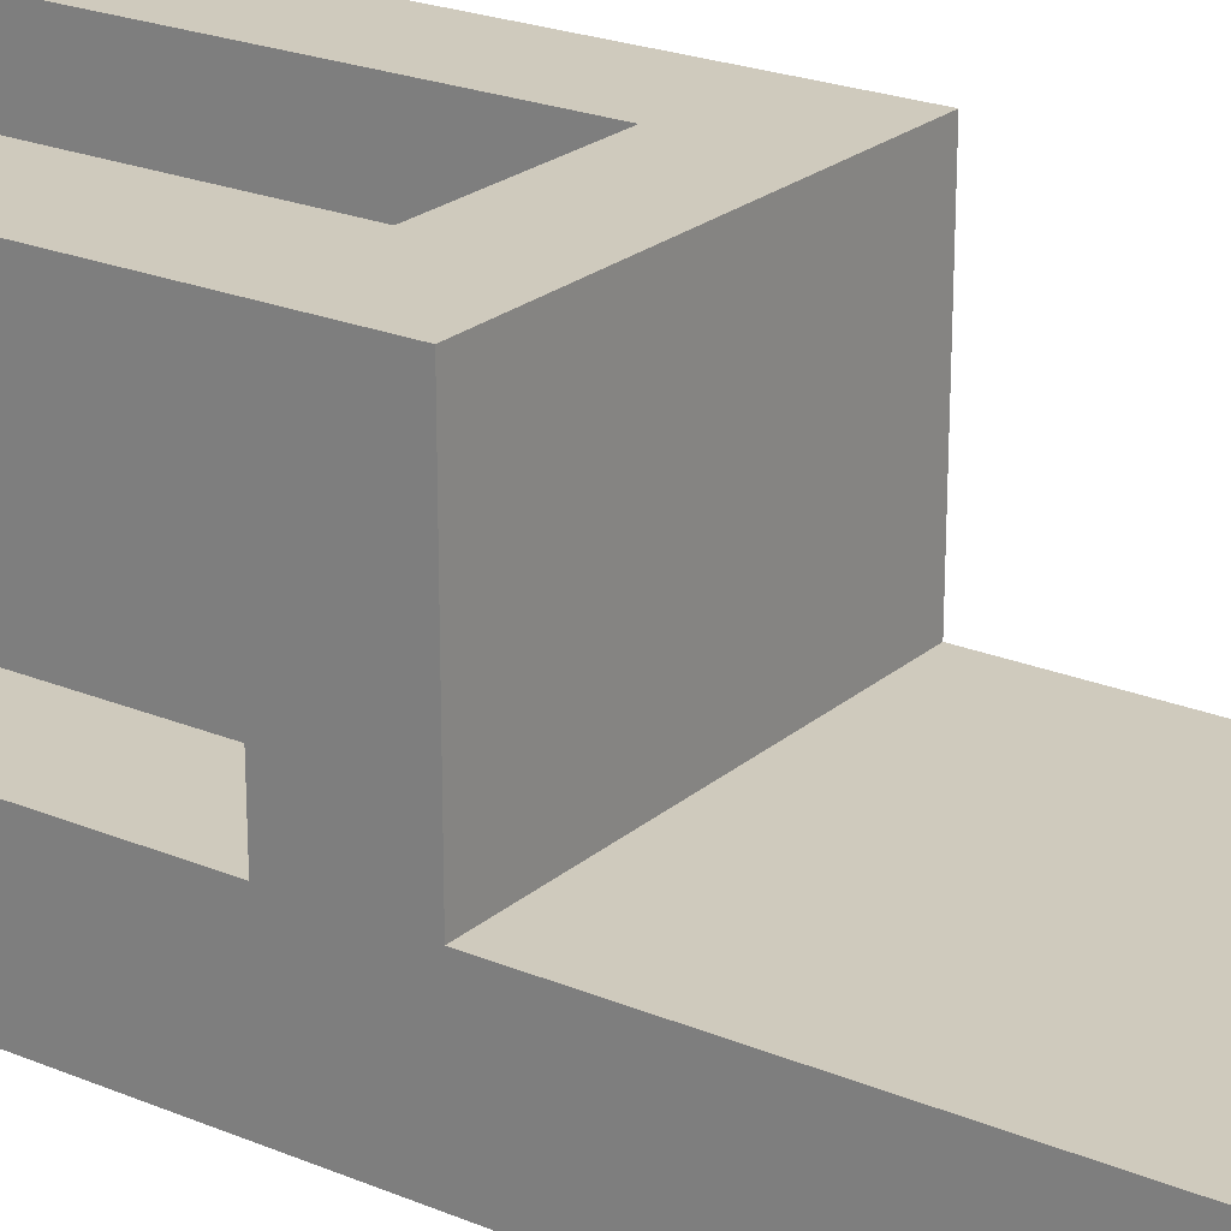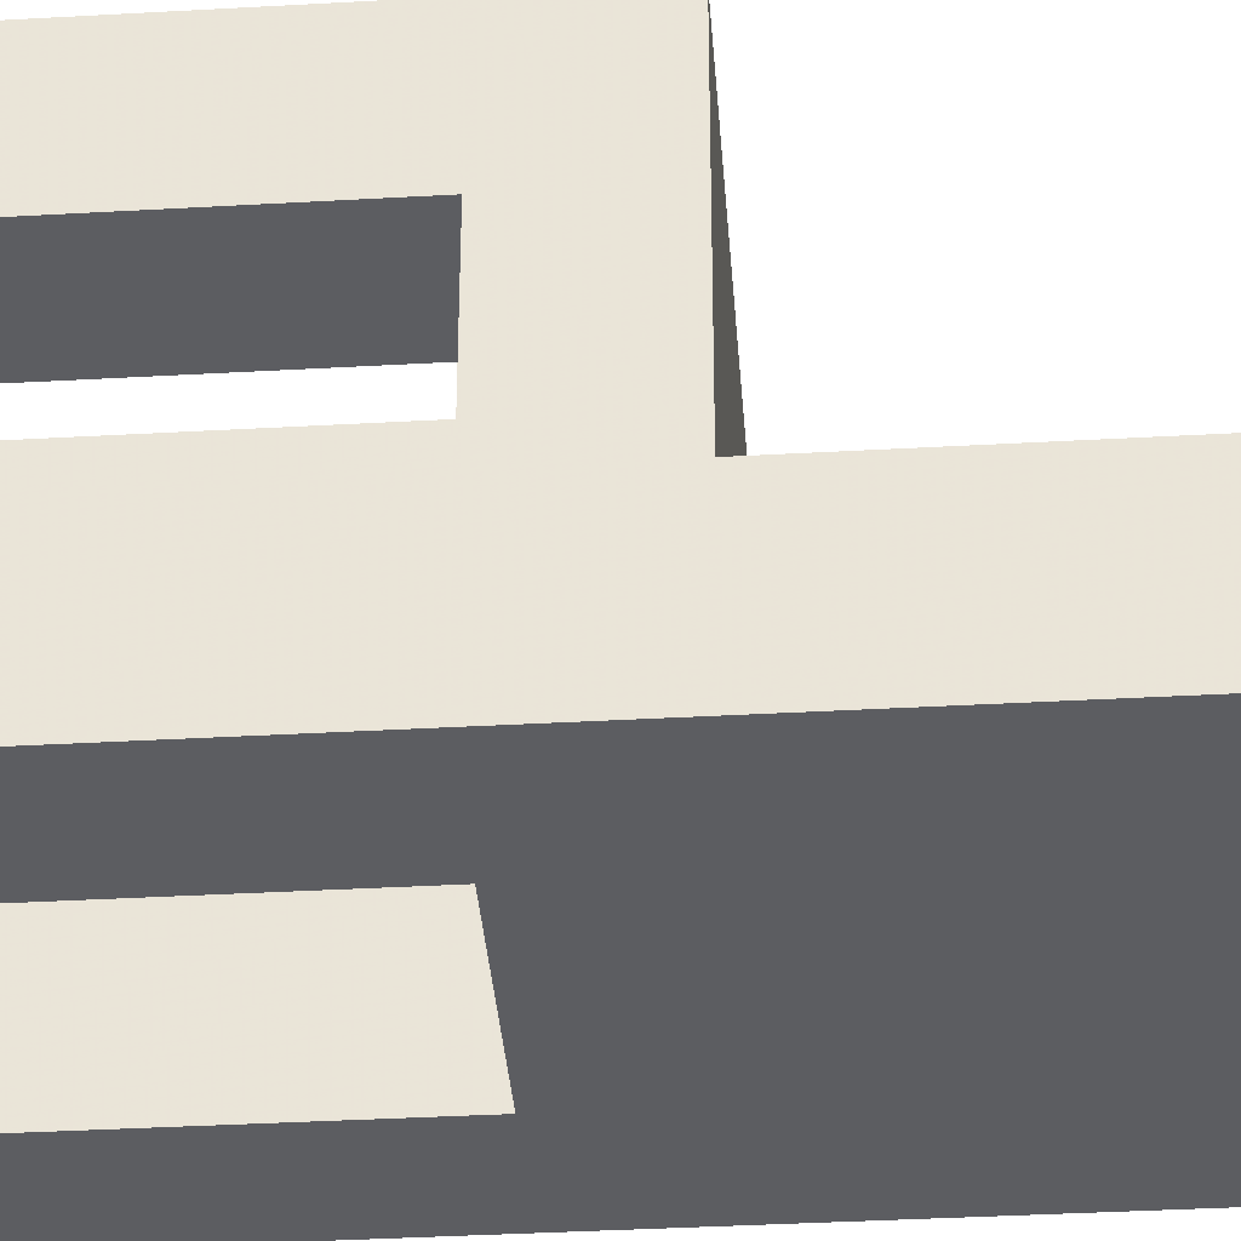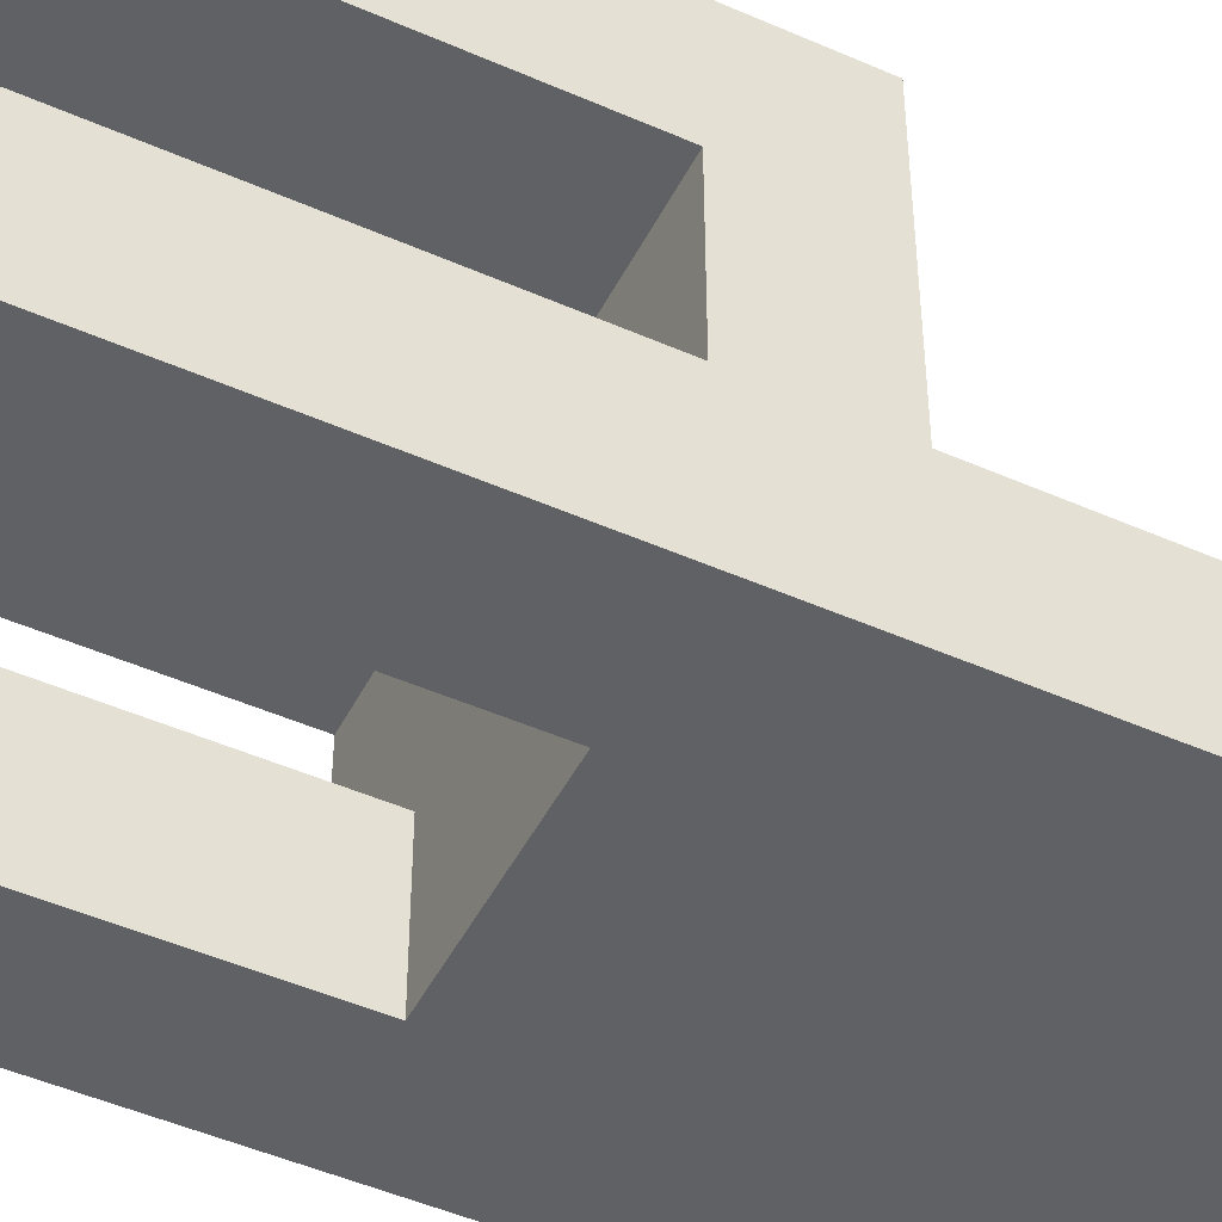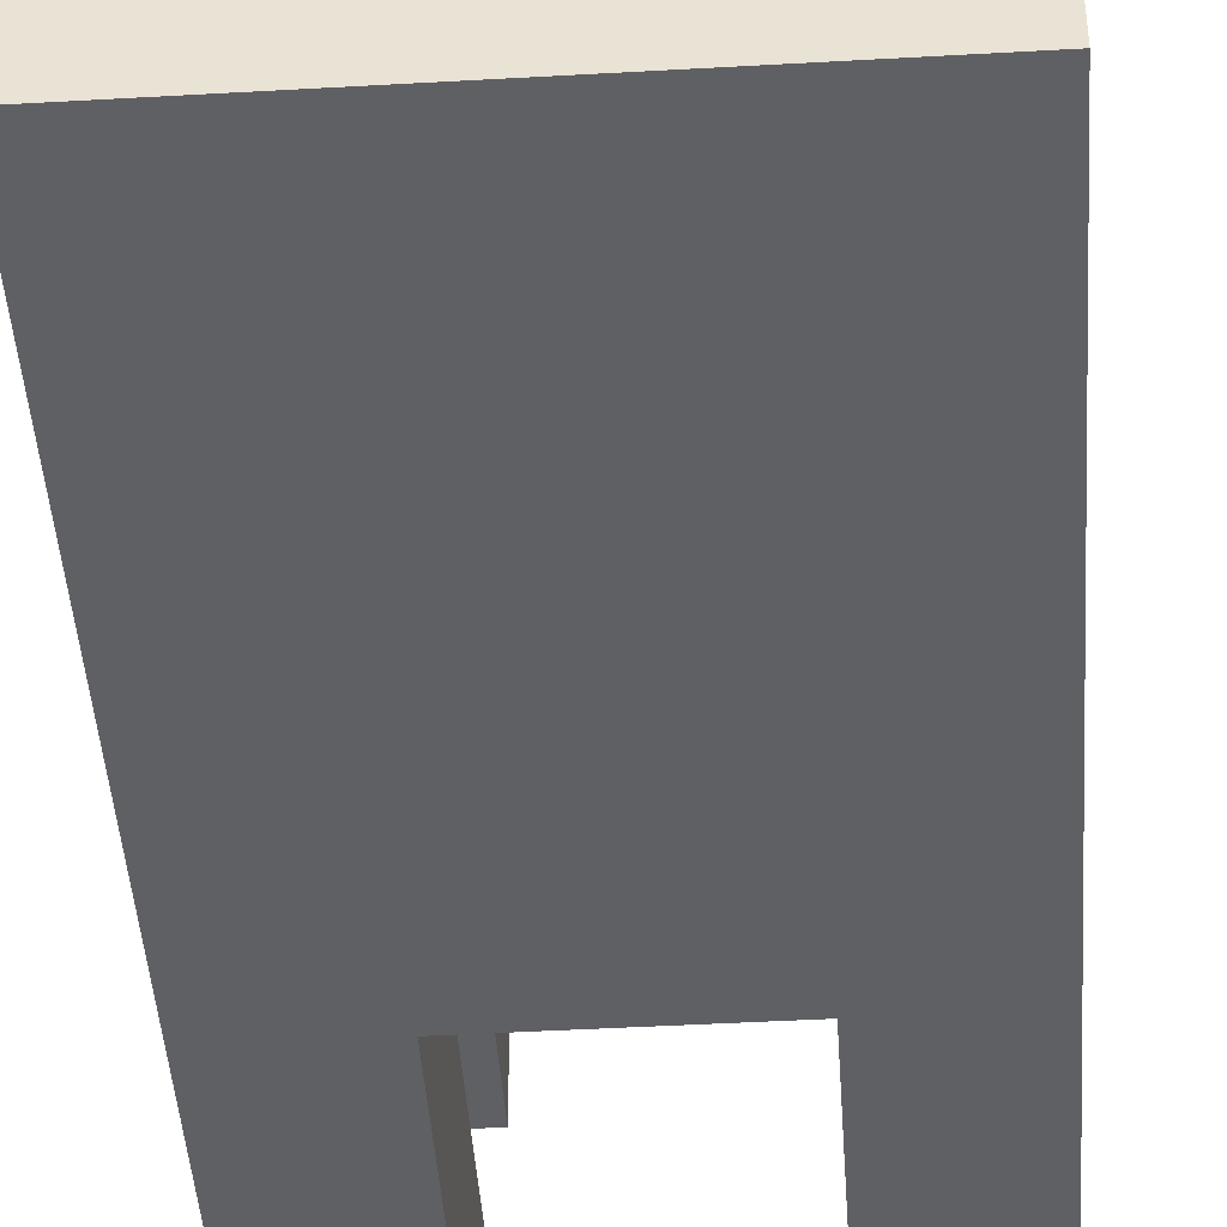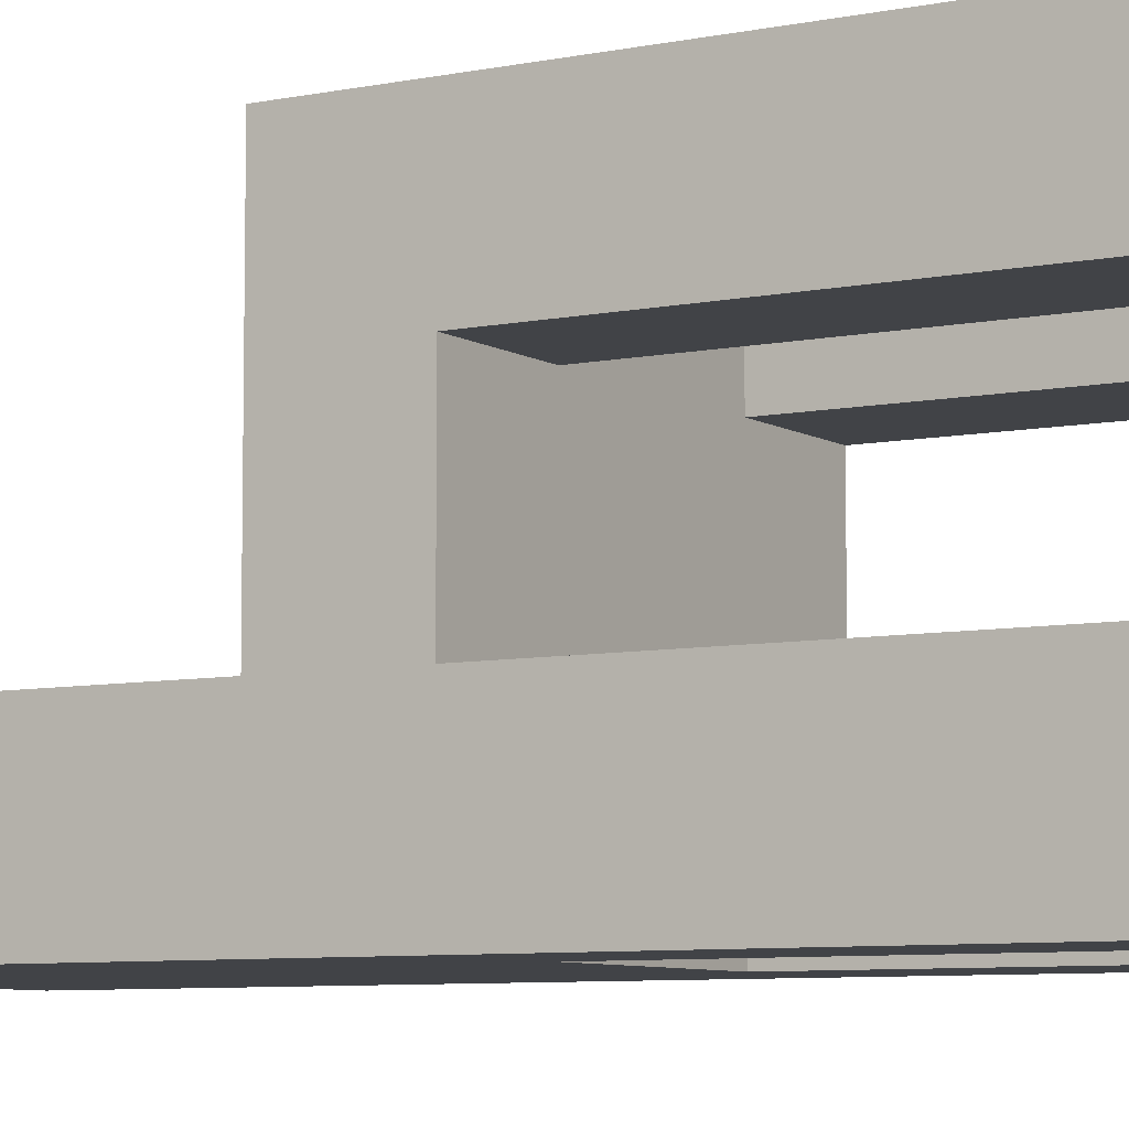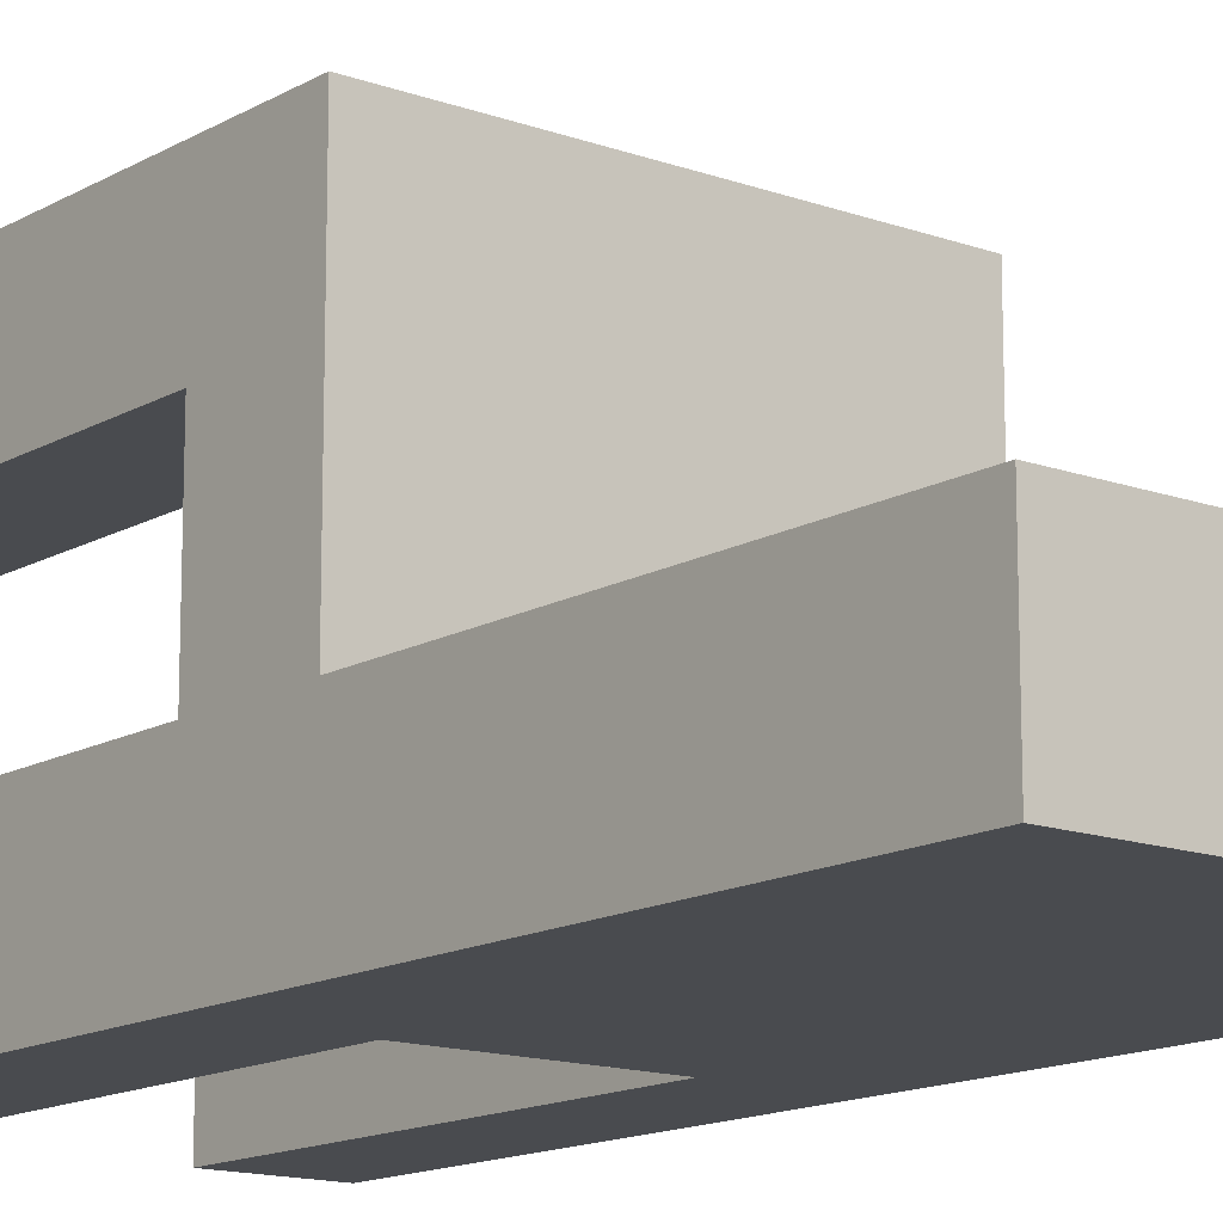
<metadata>
{"format":"obj","ext":"obj","renderer":"f3d","projection":"perspective","resolution":1024,"background":"white","views":[{"elev":22.9,"azim":125.4,"up":"+Z"},{"elev":-37.0,"azim":94.2,"up":"+Z"},{"elev":-48.1,"azim":63.7,"up":"+Z"},{"elev":-44.4,"azim":-176.2,"up":"+Z"},{"elev":-7.1,"azim":-58.8,"up":"+Z"},{"elev":-14.1,"azim":141.3,"up":"+Z"}]}
</metadata>
<code>
o Cube_Cube.005
v 1 0.5117 -1
v -1 0.5117 -1
v -1 0.5117 1
v 1 0.5117 1
v -1 0.5117 1
v -1 -0.02337 1
v -1 0.5117 -1
v -1 -0.02337 -1
v 1 0.5117 1
v 1 -0.02337 1
v 1 0.5117 -1
v 1 -0.02337 -1
v -0.4692 -0.02337 -1
v -0.4692 0.5117 1
v -0.4692 0.5117 -1
v -0.4692 -0.02337 1
v -0.4692 0.5117 1
v -0.4692 0.5117 -1
v 0.4462 0.5117 -1
v 0.4462 -0.02337 1
v 0.4462 0.5117 -1
v 0.4462 -0.02337 -1
v 0.4462 0.5117 1
v 0.4462 0.5117 1
v 1 0.5117 -0.3483
v -1 -0.02337 -0.3483
v -1 0.5117 -0.3483
v -1 0.5117 -0.3483
v 1 0.5117 -0.3483
v 1 -0.02337 -0.3483
v -0.4692 -0.02337 -0.3483
v -0.4692 0.5117 -0.3483
v 0.4462 -0.02337 -0.3483
v 0.4462 0.5117 -0.3483
v 1 0.5117 0.4085
v -1 -0.02337 0.4085
v 1 0.5117 0.4085
v -1 0.5117 0.4085
v -1 0.5117 0.4085
v 1 -0.02337 0.4085
v -0.4692 -0.02337 0.4085
v -0.4692 0.5117 0.4085
v 0.4462 -0.02337 0.4085
v 0.4462 0.5117 0.4085
v -0.4692 -2.14 -1
v -1 -2.14 -1
v 0.4462 2.628 -1
v 1 2.628 -1
v -1 -2.14 0.4085
v -1 -2.14 1
v 0.4462 -2.14 1
v 1 -2.14 1
v -1 2.628 -0.3483
v -1 2.628 -1
v 1 -2.14 -0.3483
v 1 -2.14 -1
v -0.4692 2.628 -1
v -0.4692 -2.14 1
v -0.4692 -2.14 -0.3483
v -0.4692 2.628 -0.3483
v 0.4462 -2.14 -1
v 0.4462 -2.14 -0.3483
v 0.4462 2.628 -0.3483
v 1 2.628 -0.3483
v -1 -2.14 -0.3483
v 1 -2.14 0.4085
v -0.4692 -2.14 0.4085
v 0.4462 -2.14 0.4085
f 24 4 23
f 29 1 25
f 38 3 39
f 28 54 2
f 21 12 22
f 17 6 16
f 18 2 15
f 40 68 43
f 27 8 26
f 37 10 40
f 31 22 33
f 21 15 19
f 24 16 20
f 7 13 8
f 12 61 22
f 5 14 3
f 9 20 10
f 11 19 1
f 43 51 20
f 18 22 13
f 13 46 8
f 17 23 14
f 44 32 42
f 43 30 40
f 42 28 39
f 41 33 43
f 11 30 12
f 38 26 36
f 36 31 41
f 35 34 44
f 7 28 2
f 37 25 35
f 9 35 4
f 4 44 23
f 32 53 28
f 5 36 6
f 16 43 20
f 14 39 3
f 31 45 13
f 23 42 14
f 29 40 30
f 27 39 28
f 64 47 63
f 65 45 59
f 60 54 53
f 62 56 55
f 63 57 60
f 50 67 58
f 51 66 52
f 19 48 1
f 1 64 25
f 2 57 15
f 8 65 26
f 36 50 6
f 26 59 31
f 6 58 16
f 20 52 10
f 25 63 34
f 41 49 36
f 34 60 32
f 30 56 12
f 10 66 40
f 15 47 19
f 22 62 33
f 33 55 30
f 16 67 41
f 24 9 4
f 29 11 1
f 38 5 3
f 28 53 54
f 21 11 12
f 17 5 6
f 18 7 2
f 40 66 68
f 27 7 8
f 37 9 10
f 31 13 22
f 21 18 15
f 24 17 16
f 7 18 13
f 12 56 61
f 5 17 14
f 9 24 20
f 11 21 19
f 43 68 51
f 18 21 22
f 13 45 46
f 17 24 23
f 44 34 32
f 43 33 30
f 42 32 28
f 41 31 33
f 11 29 30
f 38 27 26
f 36 26 31
f 35 25 34
f 7 27 28
f 37 29 25
f 9 37 35
f 4 35 44
f 32 60 53
f 5 38 36
f 16 41 43
f 14 42 39
f 31 59 45
f 23 44 42
f 29 37 40
f 27 38 39
f 64 48 47
f 65 46 45
f 60 57 54
f 62 61 56
f 63 47 57
f 50 49 67
f 51 68 66
f 19 47 48
f 1 48 64
f 2 54 57
f 8 46 65
f 36 49 50
f 26 65 59
f 6 50 58
f 20 51 52
f 25 64 63
f 41 67 49
f 34 63 60
f 30 55 56
f 10 52 66
f 15 57 47
f 22 61 62
f 33 62 55
f 16 58 67

</code>
